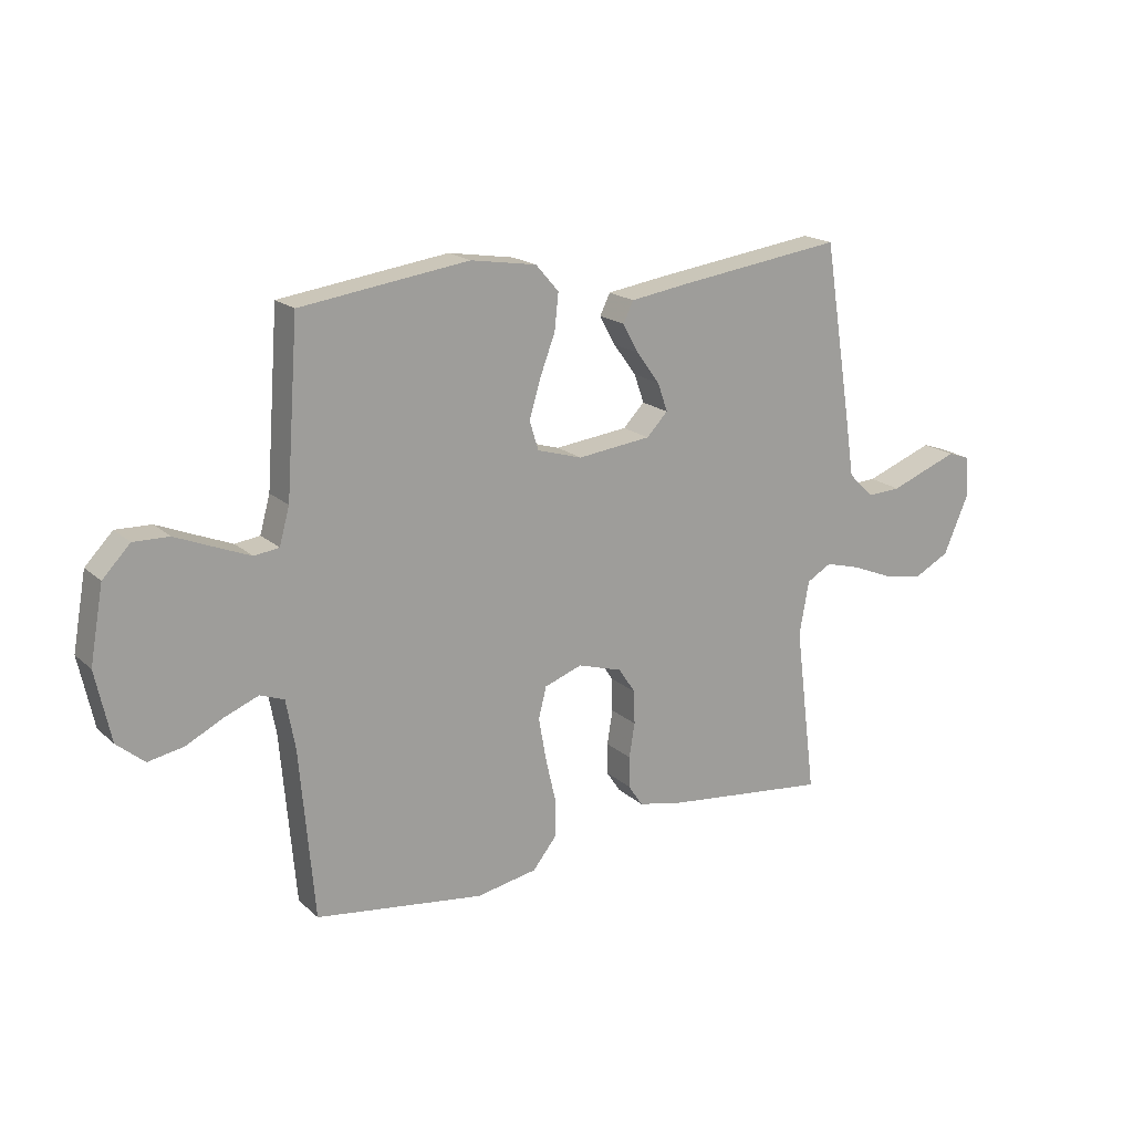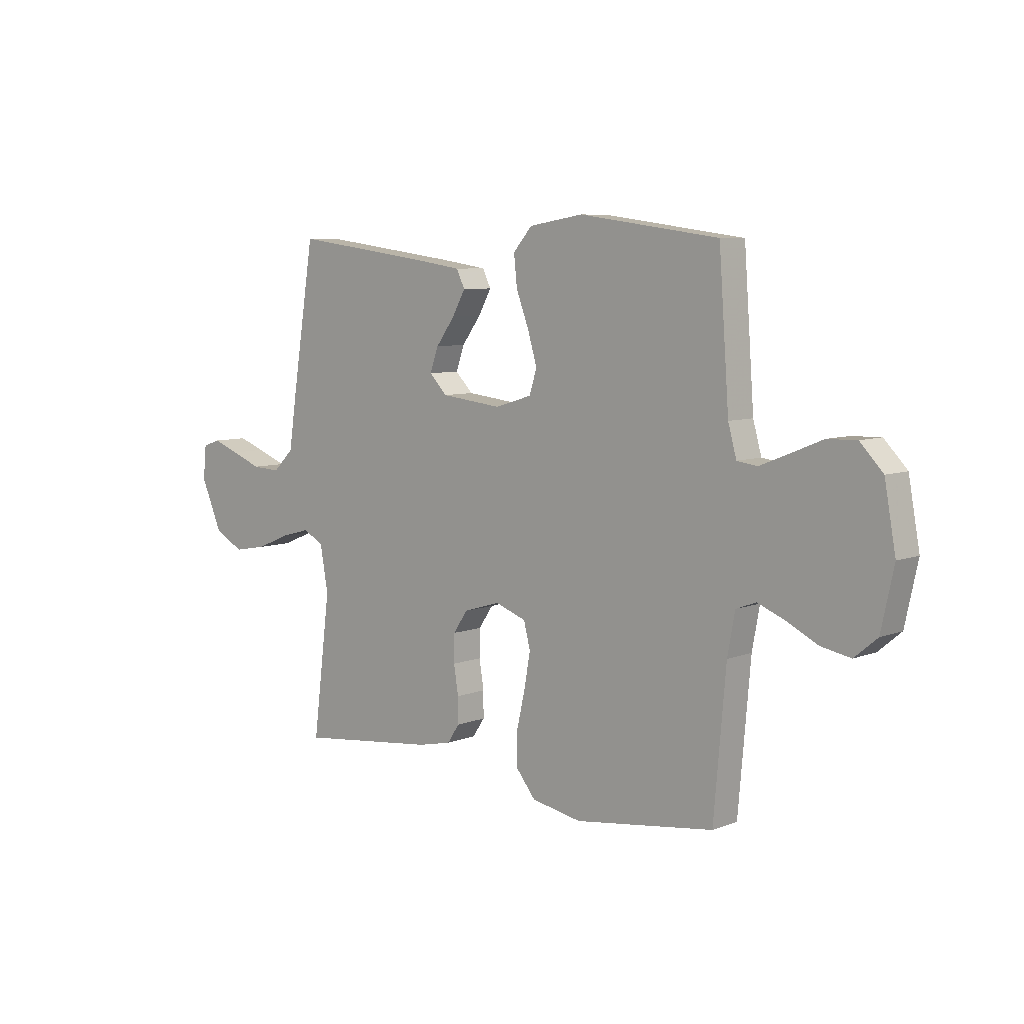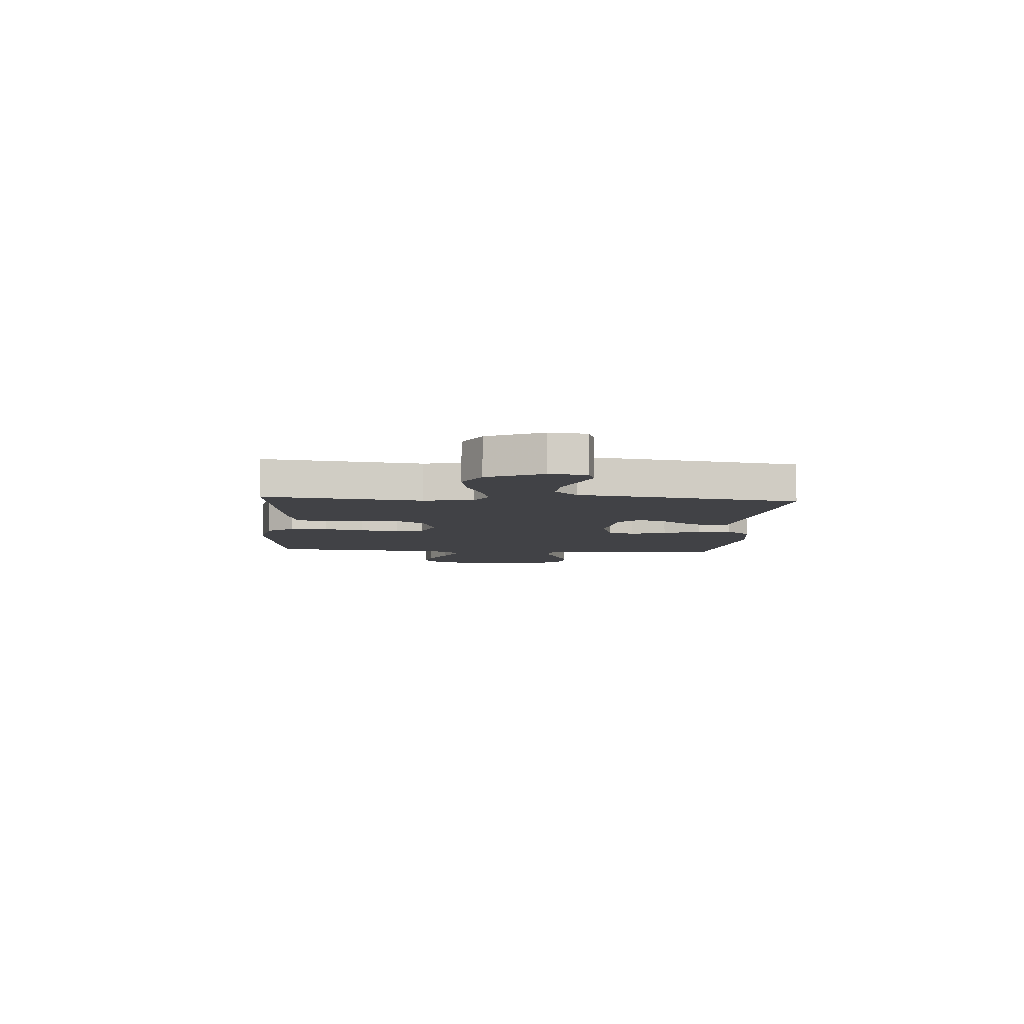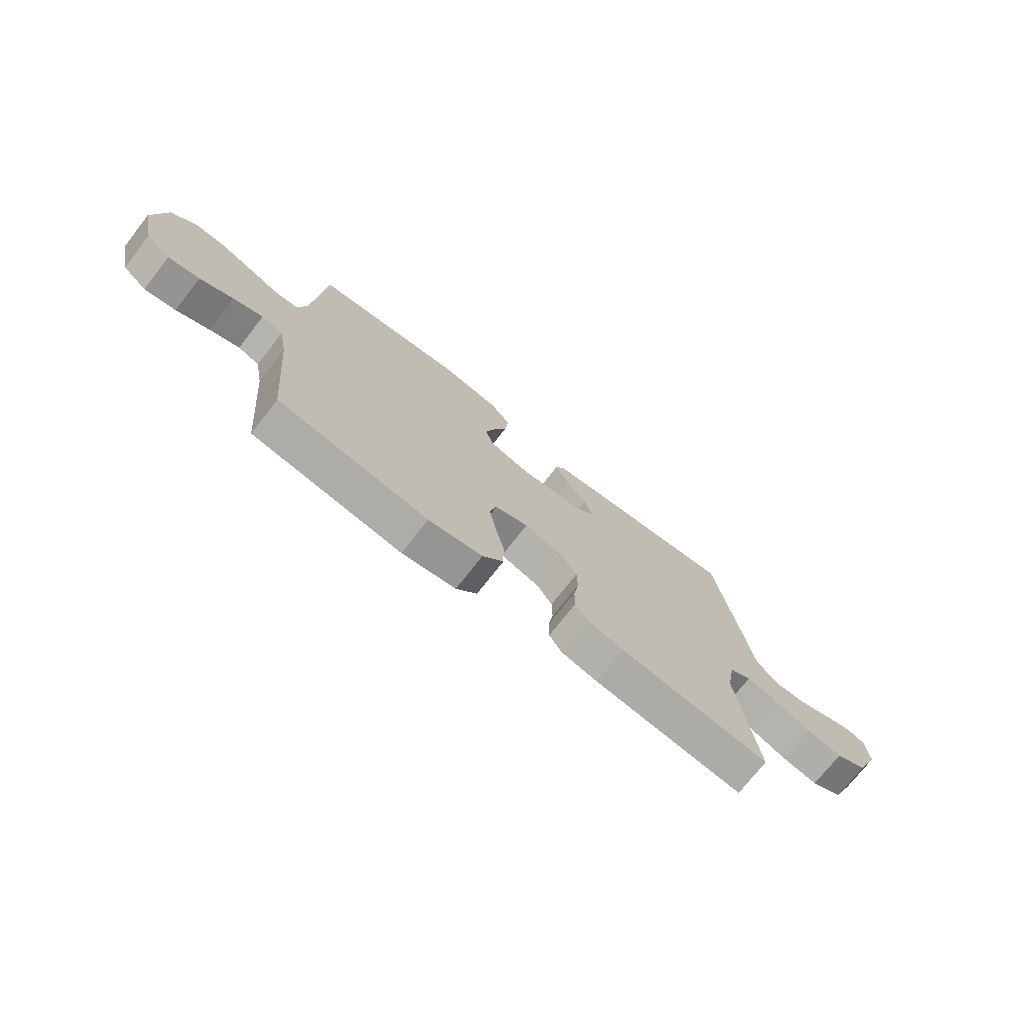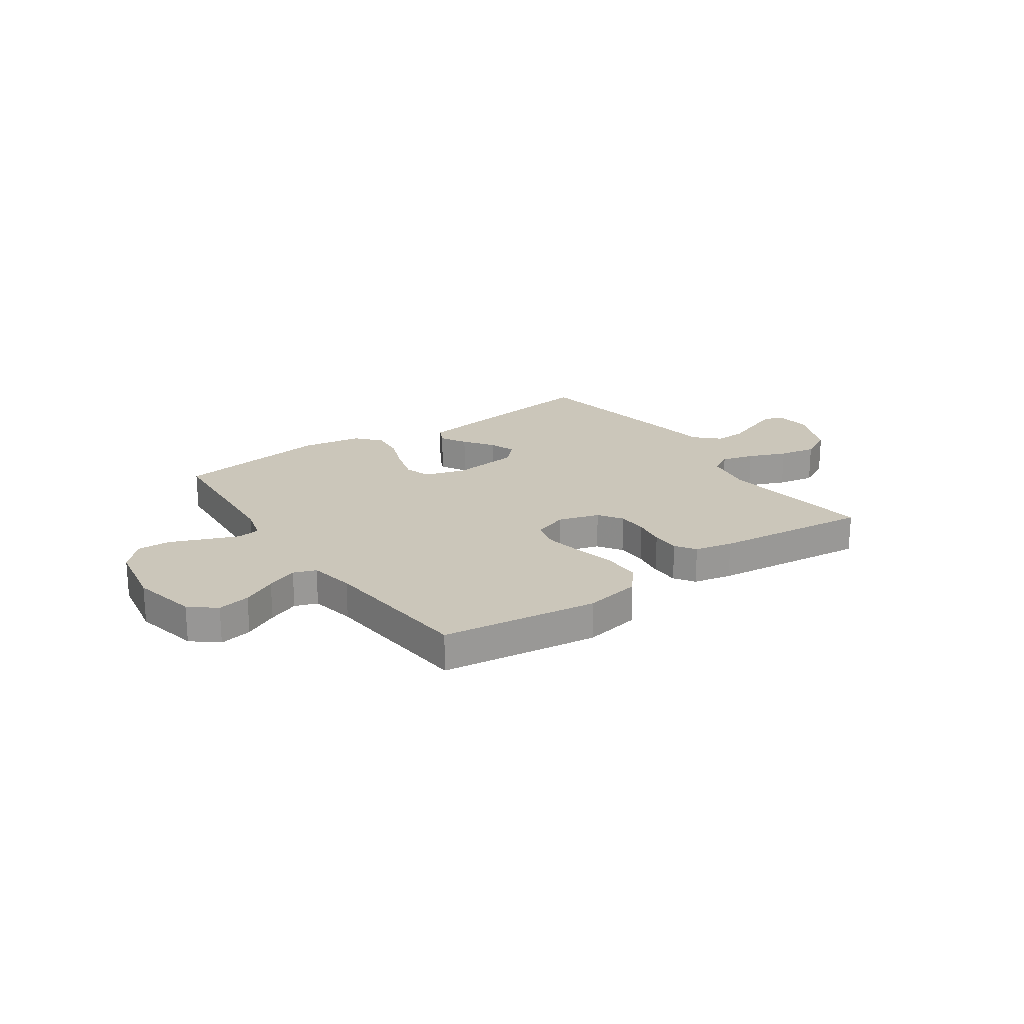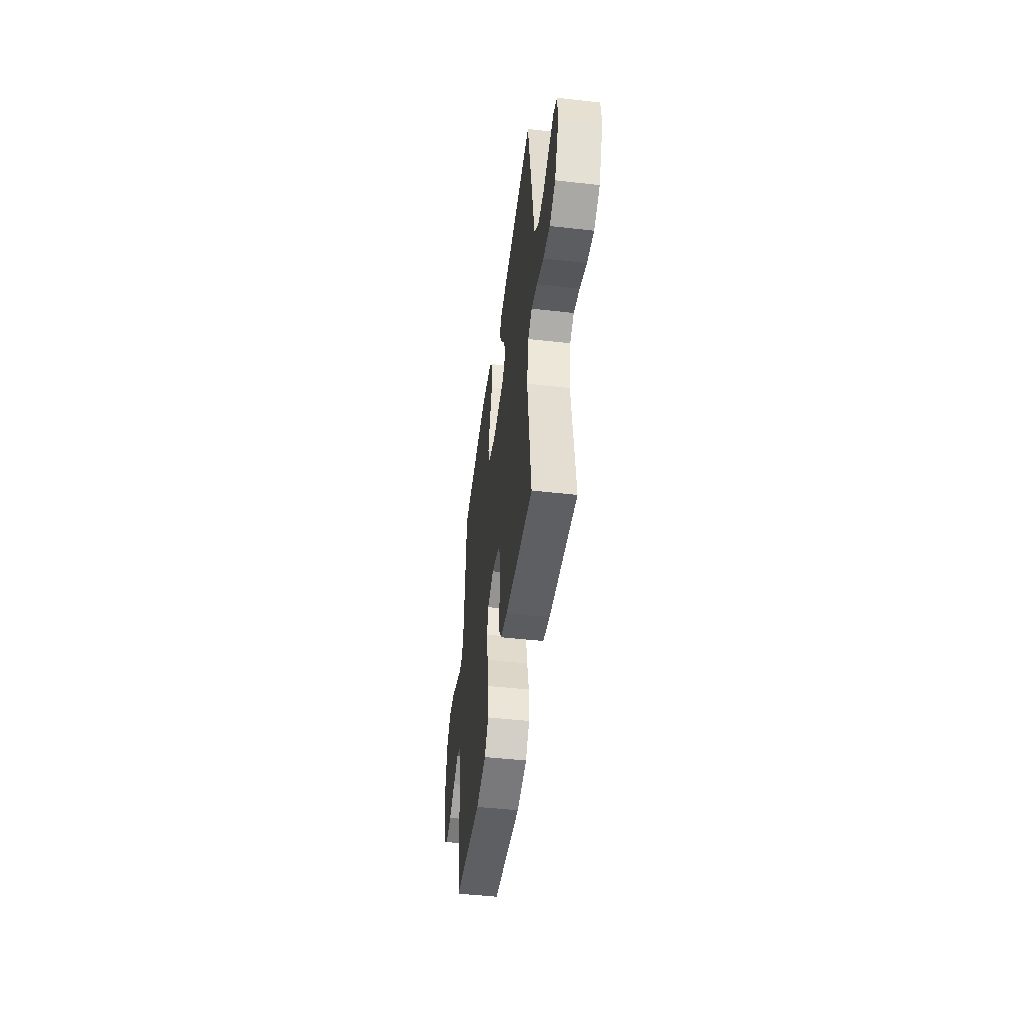
<metadata>
{"format":"obj","ext":"obj","renderer":"f3d","projection":"perspective","resolution":1024,"background":"white","views":[{"elev":18.5,"azim":148.1,"up":"+Z"},{"elev":7.3,"azim":42.5,"up":"+Z"},{"elev":-6.7,"azim":-94.0,"up":"+Y"},{"elev":-73.5,"azim":142.0,"up":"+Z"},{"elev":21.2,"azim":145.1,"up":"+Y"},{"elev":-47.3,"azim":-97.3,"up":"+Z"}]}
</metadata>
<code>
v -0.5 0.07 -0.5
v -0.462 0.07 -0.2
v -0.479 0.07 -0.104
v -0.523 0.07 -0.079
v -0.586 0.07 -0.096
v -0.659 0.07 -0.126
v -0.731 0.07 -0.139
v -0.794 0.07 -0.106
v -0.84 0.07 0
v -0.833 0.07 0.071
v -0.795 0.07 0.084
v -0.738 0.07 0.063
v -0.672 0.07 0.038
v -0.611 0.07 0.035
v -0.566 0.07 0.079
v -0.548 0.07 0.2
v -0.5 0.07 0.5
v -0.2 0.07 0.46
v -0.1 0.07 0.445
v -0.082 0.07 0.408
v -0.11 0.07 0.357
v -0.151 0.07 0.301
v -0.169 0.07 0.25
v -0.131 0.07 0.211
v 0 0.07 0.196
v 0.08 0.07 0.22
v 0.096 0.07 0.271
v 0.076 0.07 0.339
v 0.049 0.07 0.41
v 0.042 0.07 0.475
v 0.083 0.07 0.522
v 0.2 0.07 0.541
v 0.5 0.07 0.5
v 0.522 0.07 0.2
v 0.54 0.07 0.135
v 0.584 0.07 0.129
v 0.646 0.07 0.154
v 0.714 0.07 0.182
v 0.777 0.07 0.184
v 0.826 0.07 0.133
v 0.85 0.07 0
v 0.823 0.07 -0.125
v 0.774 0.07 -0.166
v 0.711 0.07 -0.154
v 0.645 0.07 -0.121
v 0.585 0.07 -0.097
v 0.542 0.07 -0.113
v 0.526 0.07 -0.2
v 0.5 0.07 -0.5
v 0.2 0.07 -0.541
v 0.092 0.07 -0.521
v 0.05 0.07 -0.469
v 0.05 0.07 -0.397
v 0.068 0.07 -0.319
v 0.081 0.07 -0.245
v 0.067 0.07 -0.19
v 0 0.07 -0.166
v -0.079 0.07 -0.19
v -0.11 0.07 -0.236
v -0.111 0.07 -0.295
v -0.101 0.07 -0.356
v -0.101 0.07 -0.411
v -0.127 0.07 -0.45
v -0.2 0.07 -0.466
v -0.5 0 -0.5
v -0.462 0 -0.2
v -0.479 0 -0.104
v -0.523 0 -0.079
v -0.586 0 -0.096
v -0.659 0 -0.126
v -0.731 0 -0.139
v -0.794 0 -0.106
v -0.84 0 0
v -0.833 0 0.071
v -0.795 0 0.084
v -0.738 0 0.063
v -0.672 0 0.038
v -0.611 0 0.035
v -0.566 0 0.079
v -0.548 0 0.2
v -0.5 0 0.5
v -0.2 0 0.46
v -0.1 0 0.445
v -0.082 0 0.408
v -0.11 0 0.357
v -0.151 0 0.301
v -0.169 0 0.25
v -0.131 0 0.211
v 0 0 0.196
v 0.08 0 0.22
v 0.096 0 0.271
v 0.076 0 0.339
v 0.049 0 0.41
v 0.042 0 0.475
v 0.083 0 0.522
v 0.2 0 0.541
v 0.5 0 0.5
v 0.522 0 0.2
v 0.54 0 0.135
v 0.584 0 0.129
v 0.646 0 0.154
v 0.714 0 0.182
v 0.777 0 0.184
v 0.826 0 0.133
v 0.85 0 0
v 0.823 0 -0.125
v 0.774 0 -0.166
v 0.711 0 -0.154
v 0.645 0 -0.121
v 0.585 0 -0.097
v 0.542 0 -0.113
v 0.526 0 -0.2
v 0.5 0 -0.5
v 0.2 0 -0.541
v 0.092 0 -0.521
v 0.05 0 -0.469
v 0.05 0 -0.397
v 0.068 0 -0.319
v 0.081 0 -0.245
v 0.067 0 -0.19
v 0 0 -0.166
v -0.079 0 -0.19
v -0.11 0 -0.236
v -0.111 0 -0.295
v -0.101 0 -0.356
v -0.101 0 -0.411
v -0.127 0 -0.45
v -0.2 0 -0.466
f 63 64 1 2
f 60 61 62 63
f 59 60 63 2
f 58 59 2 3
f 57 58 3 4
f 51 52 53 54
f 51 54 55
f 48 49 50 51
f 47 48 51 55
f 46 47 55 56
f 42 43 44 45
f 42 45 46
f 41 42 46
f 37 38 39 40
f 36 37 40 41
f 35 36 41 46
f 31 32 33 34
f 28 29 30 31
f 27 28 31 34
f 26 27 34 35
f 19 20 21 22
f 17 18 19 22
f 15 16 17 22
f 14 15 22 23
f 10 11 12 13
f 8 9 10 13
f 8 13 14
f 5 6 7 8
f 4 5 8 14
f 57 4 14 23
f 25 26 35 46
f 24 25 46 56
f 23 24 56 57
f 66 65 128 127
f 127 126 125 124
f 66 127 124 123
f 67 66 123 122
f 68 67 122 121
f 118 117 116 115
f 119 118 115
f 115 114 113 112
f 119 115 112 111
f 120 119 111 110
f 109 108 107 106
f 110 109 106
f 110 106 105
f 104 103 102 101
f 105 104 101 100
f 110 105 100 99
f 98 97 96 95
f 95 94 93 92
f 98 95 92 91
f 99 98 91 90
f 86 85 84 83
f 86 83 82 81
f 86 81 80 79
f 87 86 79 78
f 77 76 75 74
f 77 74 73 72
f 78 77 72
f 72 71 70 69
f 78 72 69 68
f 87 78 68 121
f 110 99 90 89
f 120 110 89 88
f 121 120 88 87
f 1 65 66 2
f 2 66 67 3
f 3 67 68 4
f 4 68 69 5
f 5 69 70 6
f 6 70 71 7
f 7 71 72 8
f 8 72 73 9
f 9 73 74 10
f 10 74 75 11
f 11 75 76 12
f 12 76 77 13
f 13 77 78 14
f 14 78 79 15
f 15 79 80 16
f 16 80 81 17
f 17 81 82 18
f 18 82 83 19
f 19 83 84 20
f 20 84 85 21
f 21 85 86 22
f 22 86 87 23
f 23 87 88 24
f 24 88 89 25
f 25 89 90 26
f 26 90 91 27
f 27 91 92 28
f 28 92 93 29
f 29 93 94 30
f 30 94 95 31
f 31 95 96 32
f 32 96 97 33
f 33 97 98 34
f 34 98 99 35
f 35 99 100 36
f 36 100 101 37
f 37 101 102 38
f 38 102 103 39
f 39 103 104 40
f 40 104 105 41
f 41 105 106 42
f 42 106 107 43
f 43 107 108 44
f 44 108 109 45
f 45 109 110 46
f 46 110 111 47
f 47 111 112 48
f 48 112 113 49
f 49 113 114 50
f 50 114 115 51
f 51 115 116 52
f 52 116 117 53
f 53 117 118 54
f 54 118 119 55
f 55 119 120 56
f 56 120 121 57
f 57 121 122 58
f 58 122 123 59
f 59 123 124 60
f 60 124 125 61
f 61 125 126 62
f 62 126 127 63
f 63 127 128 64
f 64 128 65 1

</code>
